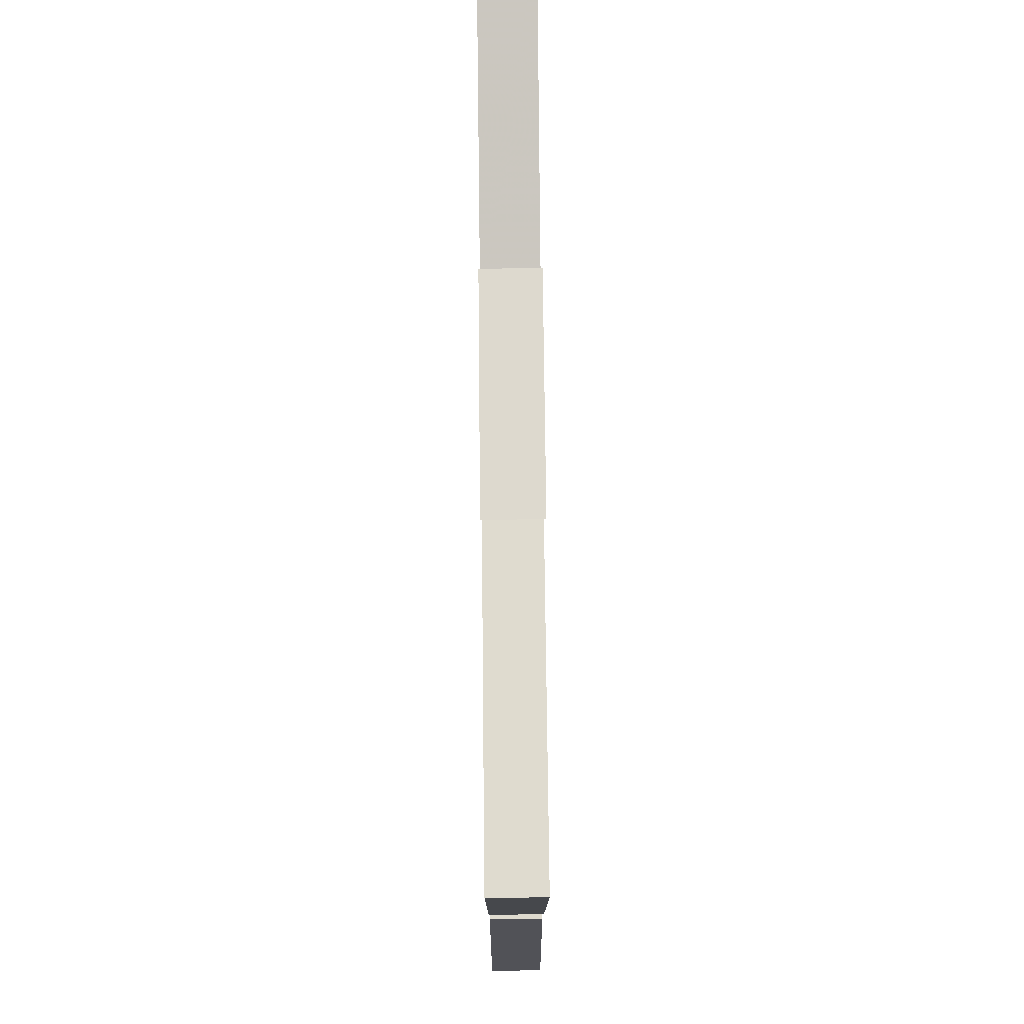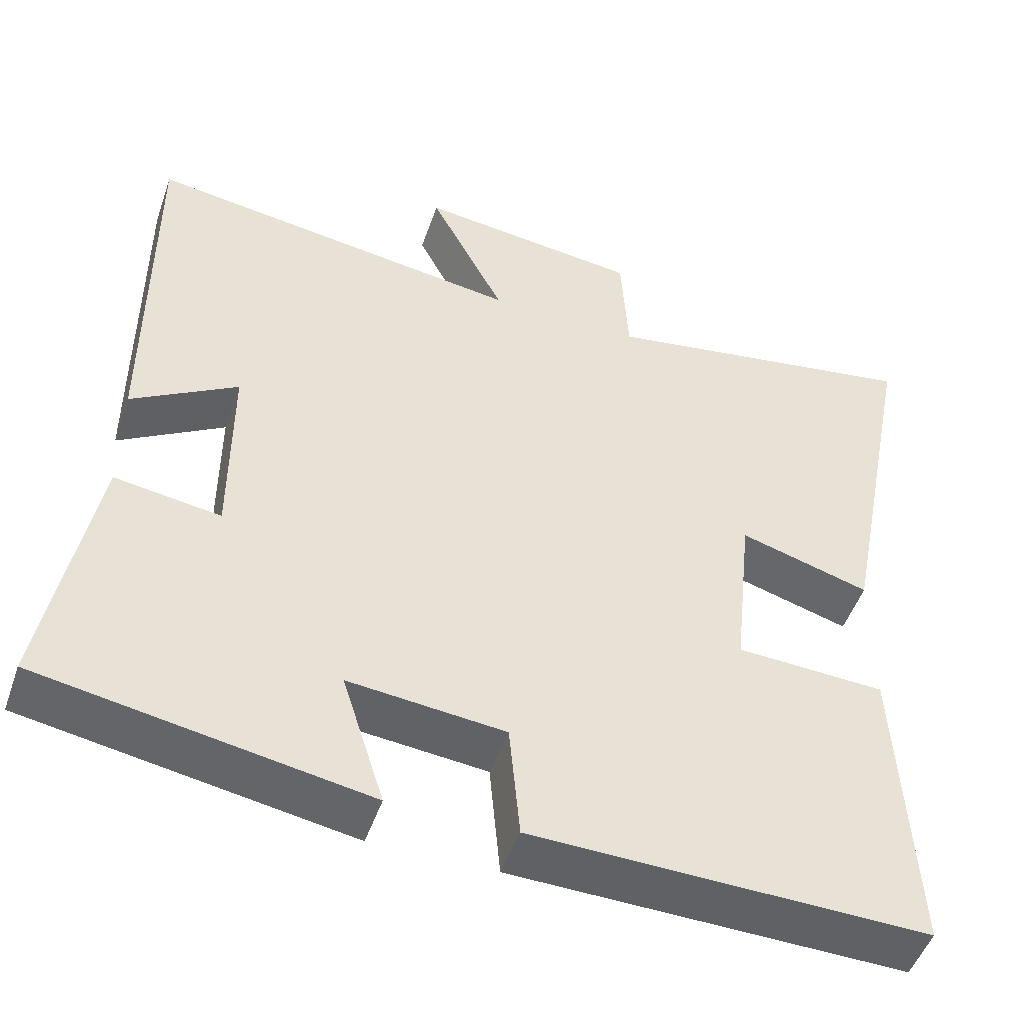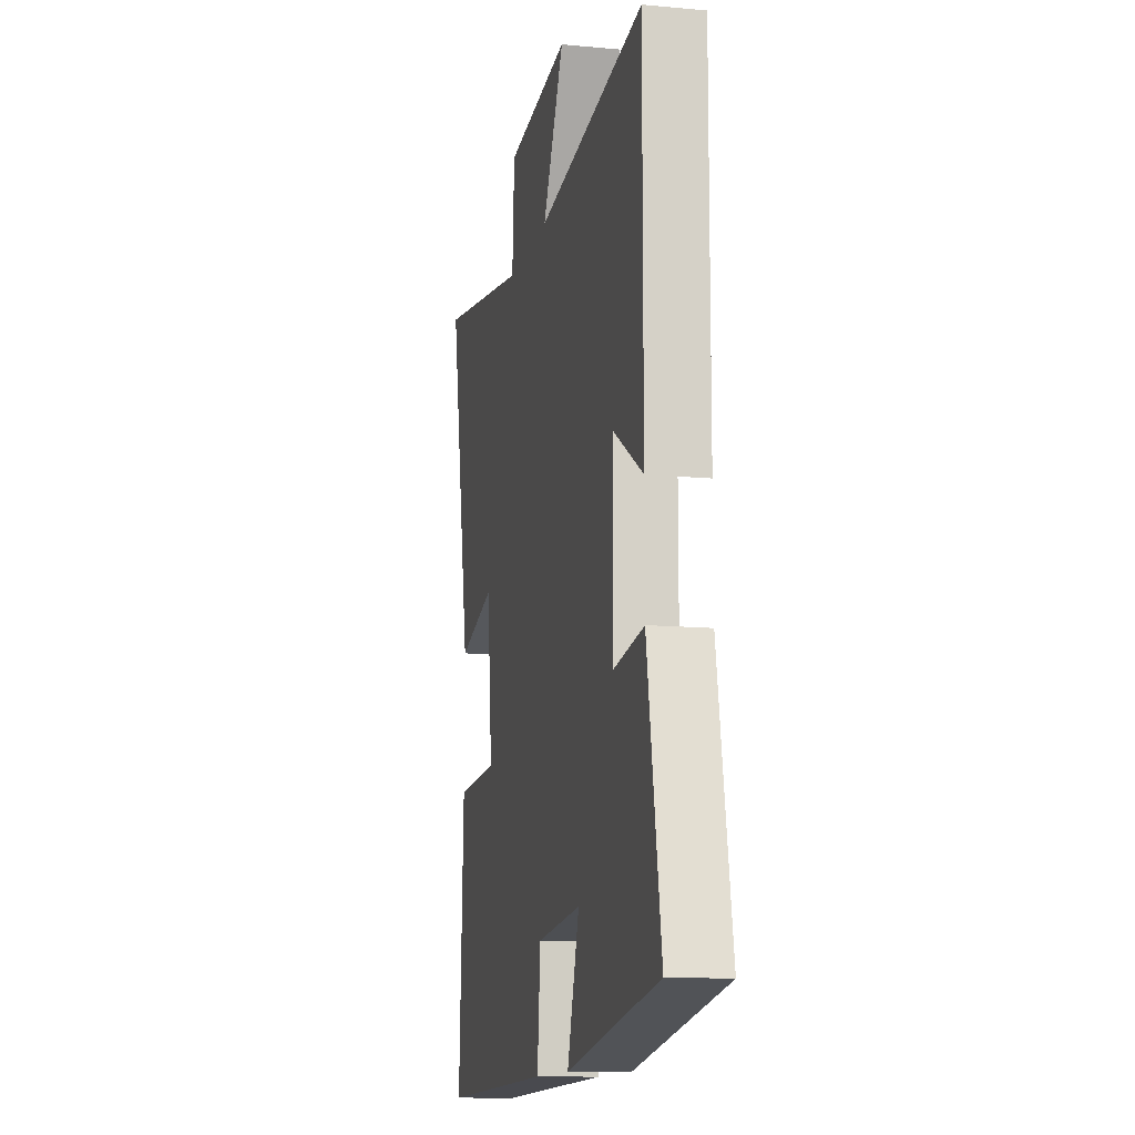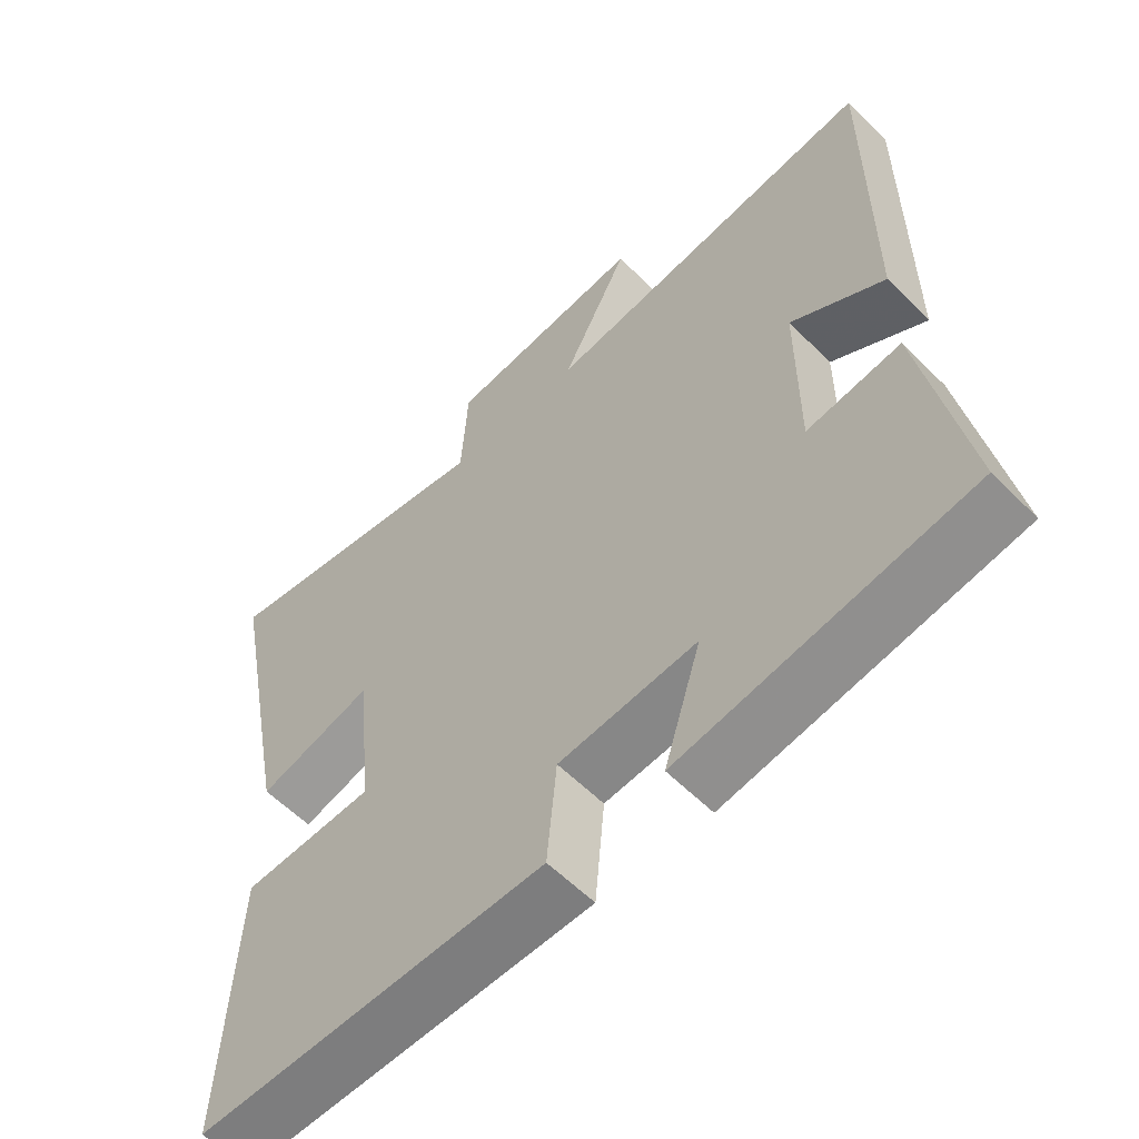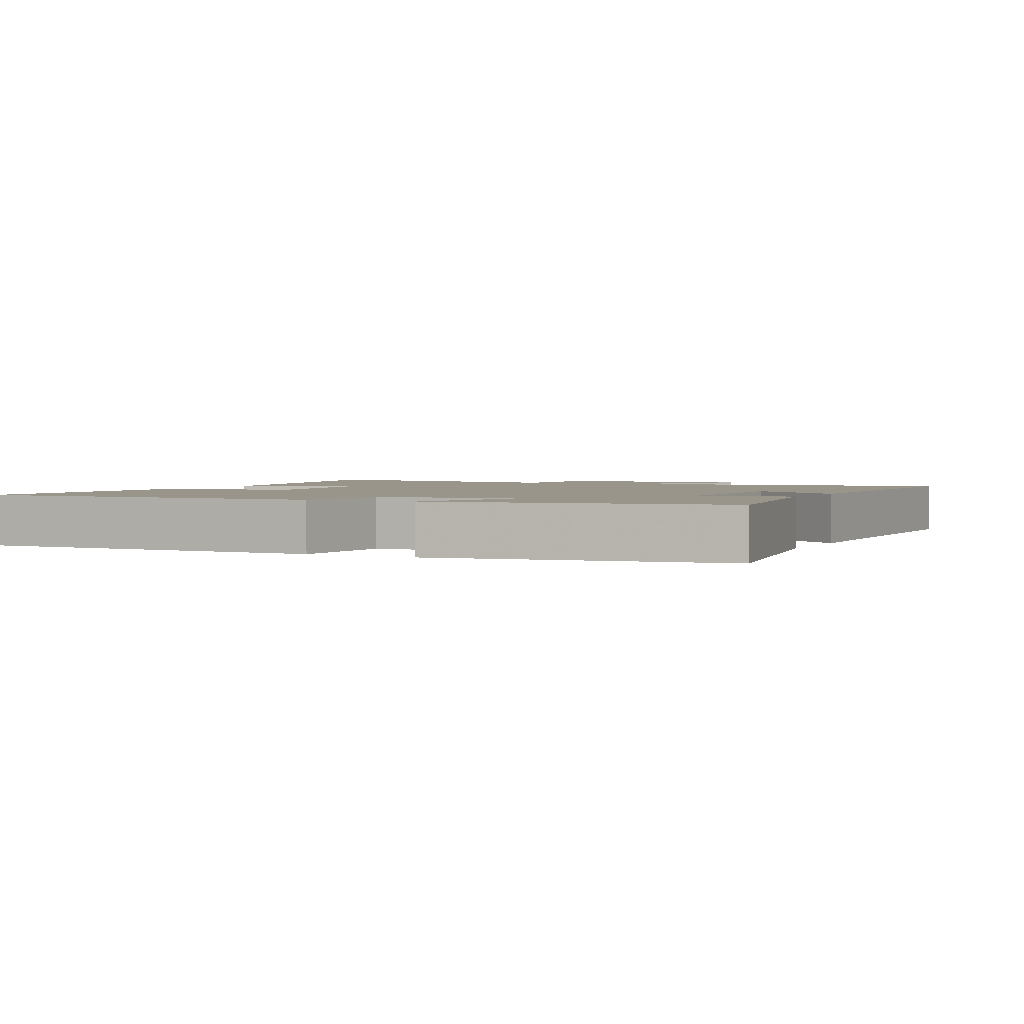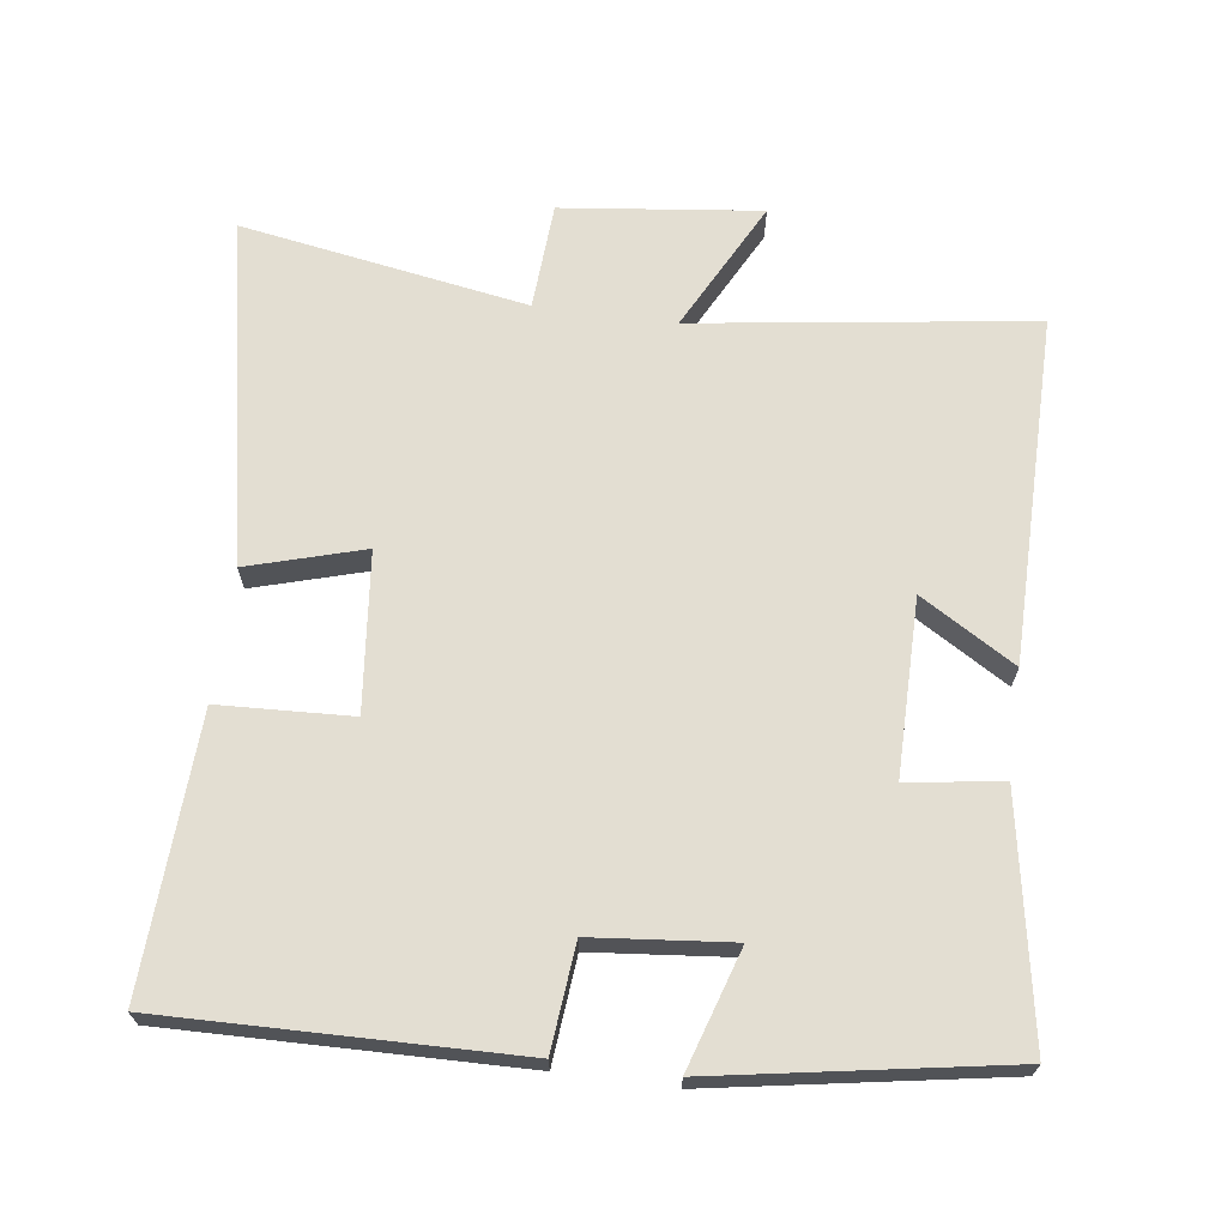
<metadata>
{"format":"obj","ext":"obj","renderer":"f3d","projection":"perspective","resolution":1024,"background":"white","views":[{"elev":78.6,"azim":-90.6,"up":"+Z"},{"elev":-49.5,"azim":-18.9,"up":"+Z"},{"elev":-12.4,"azim":-102.3,"up":"+Z"},{"elev":-58.1,"azim":-135.9,"up":"+Z"},{"elev":2.1,"azim":-153.1,"up":"+Y"},{"elev":67.6,"azim":-172.3,"up":"+Y"}]}
</metadata>
<code>
v 0.519 0.07 -0.511
v 0.015 0.07 -0.5
v 0.001 0.07 -0.349
v -0.199 0.07 -0.329
v -0.145 0.07 -0.5
v -0.562 0.07 -0.428
v -0.5 0.07 -0.082
v -0.364 0.07 -0.102
v -0.364 0.07 0.152
v -0.5 0.07 0.07
v -0.501 0.07 0.569
v -0.015 0.07 0.5
v -0.112 0.07 0.688
v 0.174 0.07 0.654
v 0.183 0.07 0.5
v 0.596 0.07 0.569
v 0.5 0.07 0.073
v 0.333 0.07 0.122
v 0.309 0.07 -0.106
v 0.5 0.07 -0.115
v 0.519 0 -0.511
v 0.015 0 -0.5
v 0.001 0 -0.349
v -0.199 0 -0.329
v -0.145 0 -0.5
v -0.562 0 -0.428
v -0.5 0 -0.082
v -0.364 0 -0.102
v -0.364 0 0.152
v -0.5 0 0.07
v -0.501 0 0.569
v -0.015 0 0.5
v -0.112 0 0.688
v 0.174 0 0.654
v 0.183 0 0.5
v 0.596 0 0.569
v 0.5 0 0.073
v 0.333 0 0.122
v 0.309 0 -0.106
v 0.5 0 -0.115
f 19 20 1 2
f 18 19 2 3
f 15 16 17 18
f 15 18 3 4
f 12 13 14 15
f 12 15 4
f 9 10 11 12
f 8 9 12 4
f 6 7 8
f 4 5 6 8
f 22 21 40 39
f 23 22 39 38
f 38 37 36 35
f 24 23 38 35
f 35 34 33 32
f 24 35 32
f 32 31 30 29
f 24 32 29 28
f 28 27 26
f 28 26 25 24
f 1 21 22 2
f 2 22 23 3
f 3 23 24 4
f 4 24 25 5
f 5 25 26 6
f 6 26 27 7
f 7 27 28 8
f 8 28 29 9
f 9 29 30 10
f 10 30 31 11
f 11 31 32 12
f 12 32 33 13
f 13 33 34 14
f 14 34 35 15
f 15 35 36 16
f 16 36 37 17
f 17 37 38 18
f 18 38 39 19
f 19 39 40 20
f 20 40 21 1

</code>
